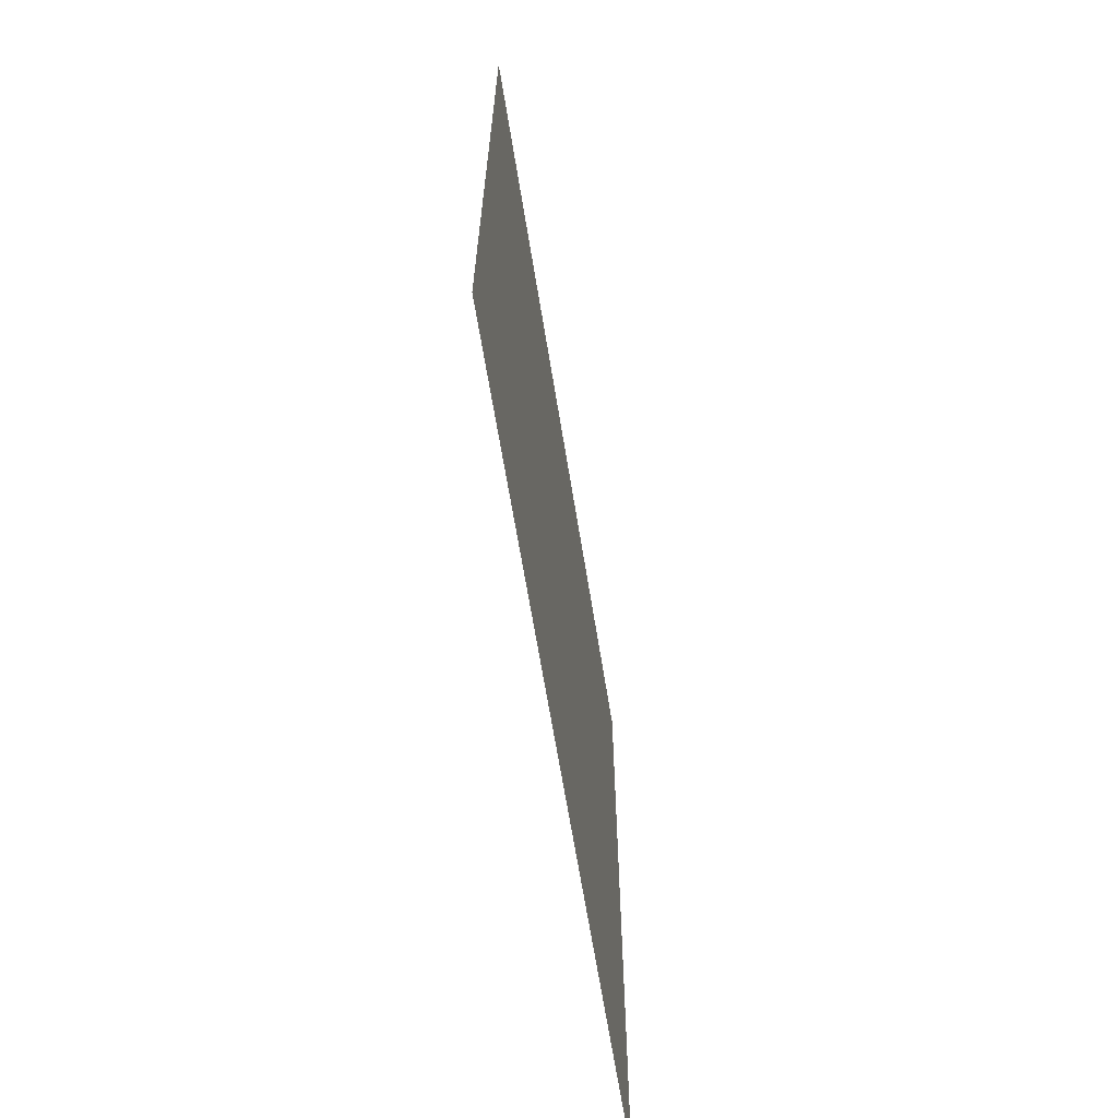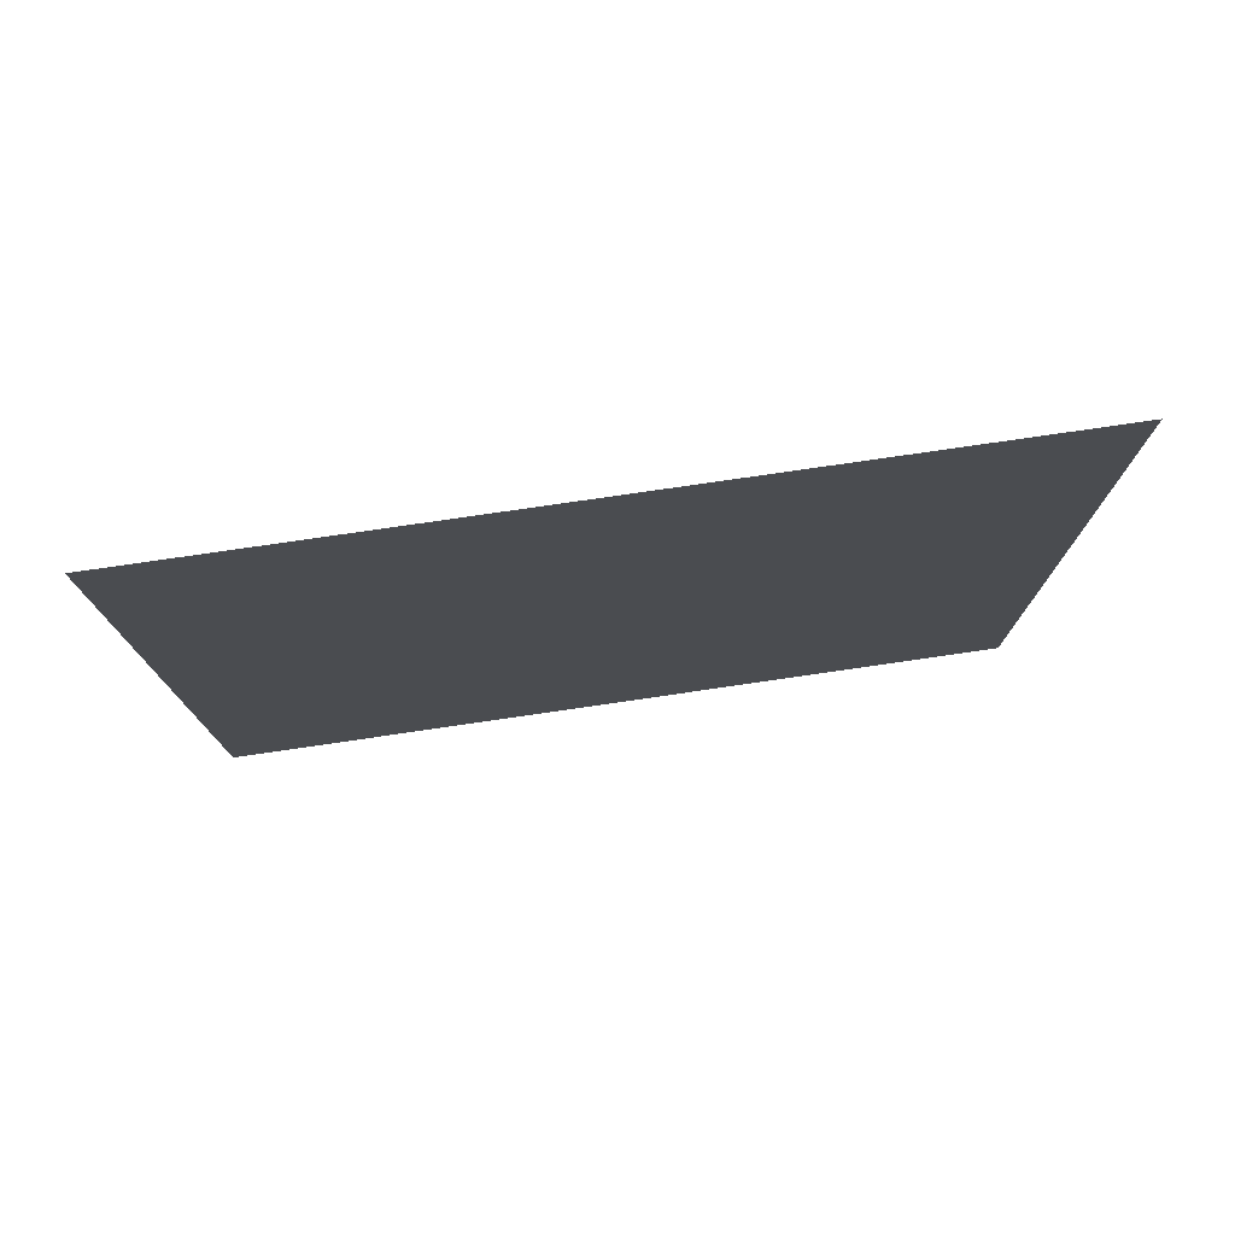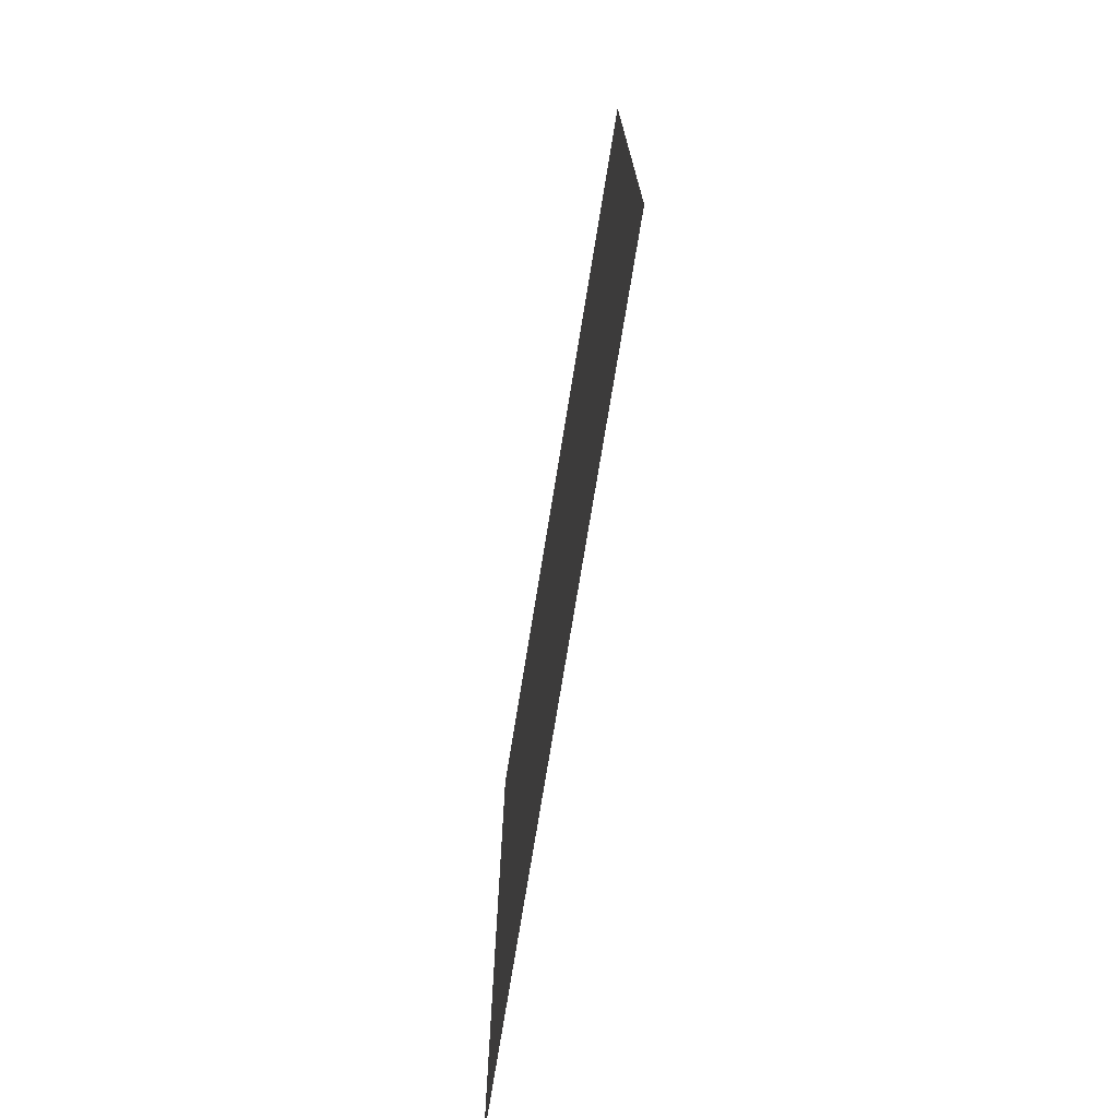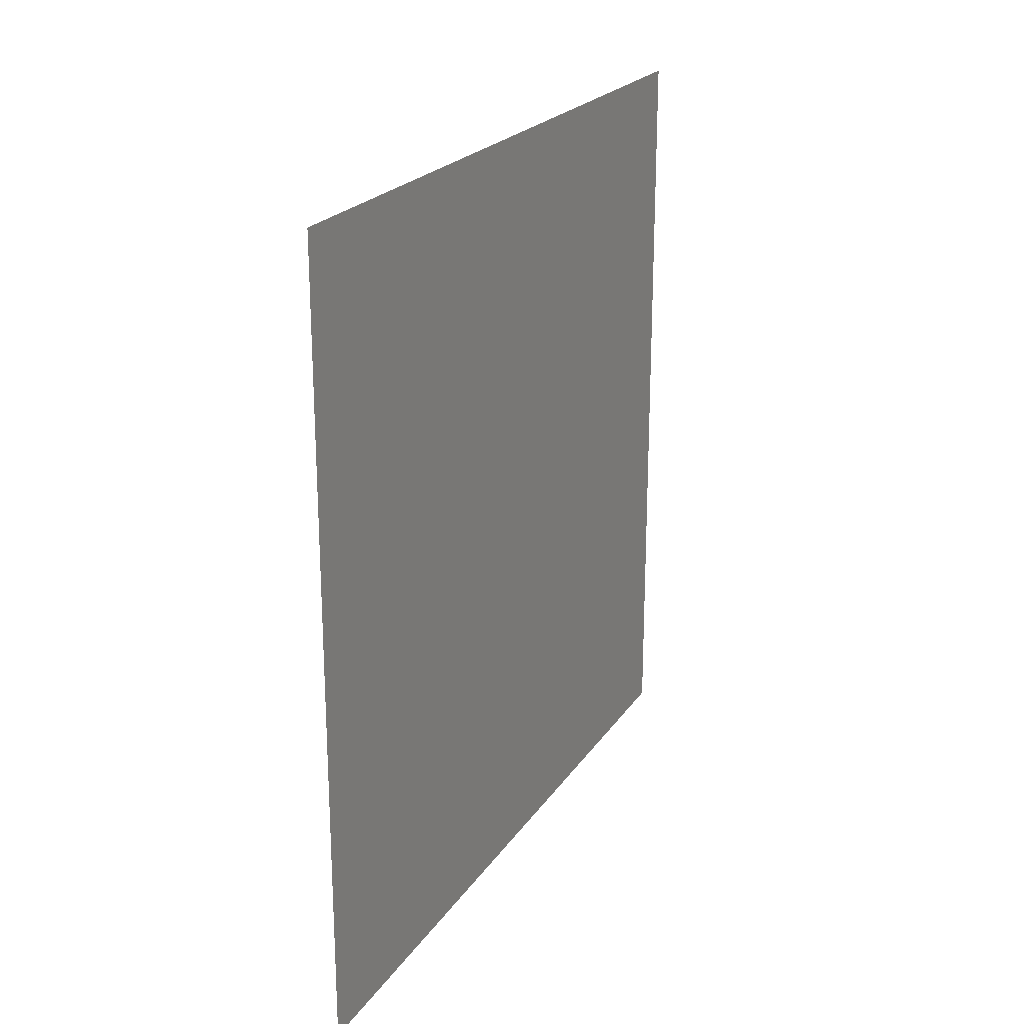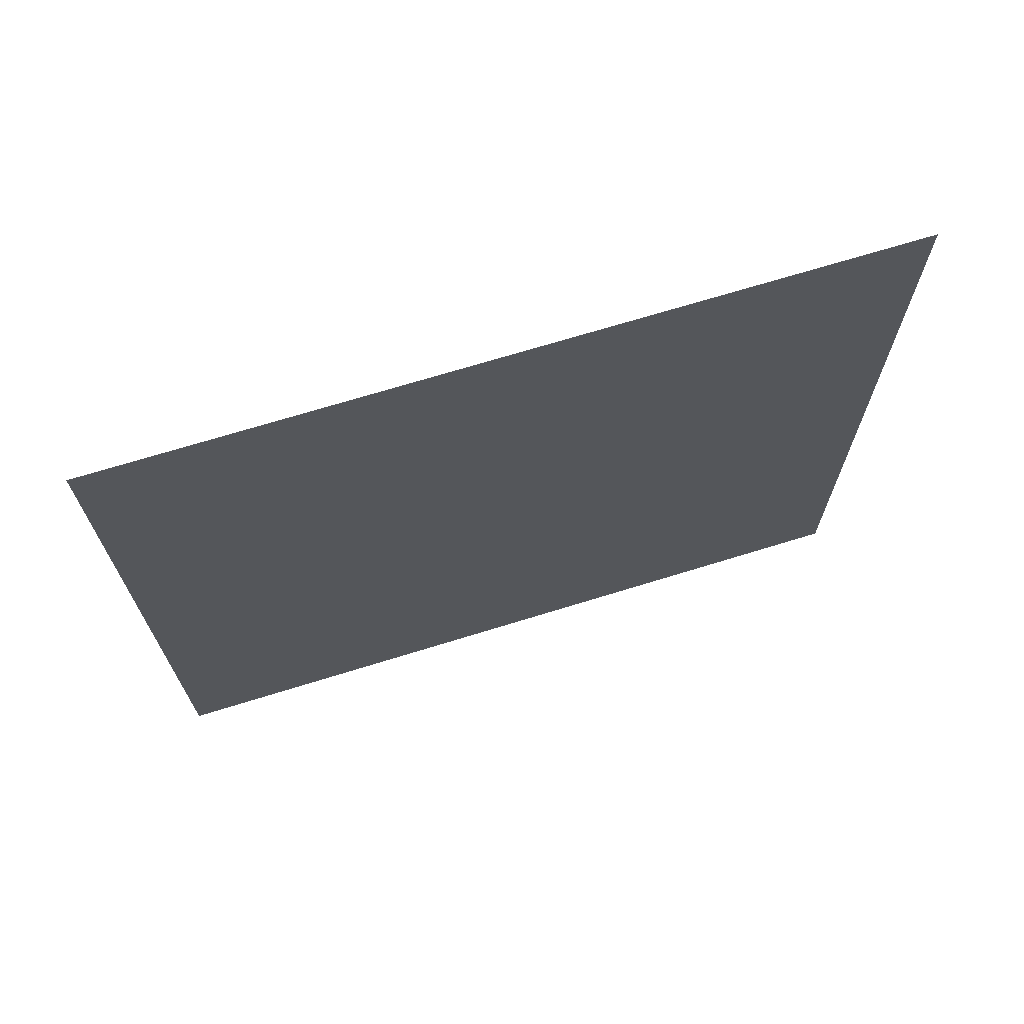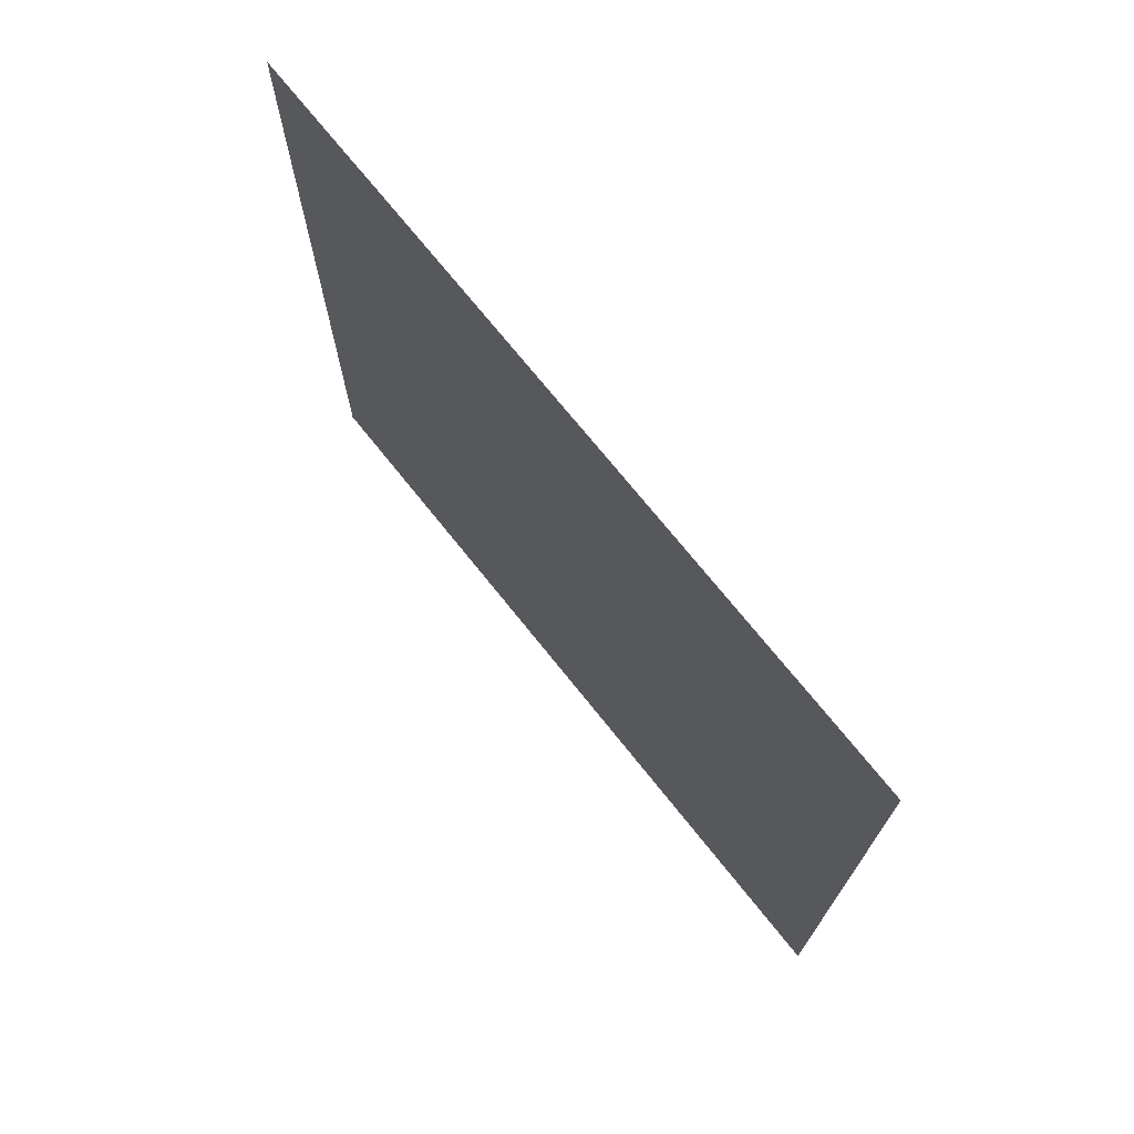
<metadata>
{"format":"obj","ext":"obj","renderer":"f3d","projection":"perspective","resolution":1024,"background":"white","views":[{"elev":-65.8,"azim":-170.8,"up":"+Z"},{"elev":77.3,"azim":-98.3,"up":"+Z"},{"elev":-73.6,"azim":-9.2,"up":"+Z"},{"elev":22.1,"azim":-155.1,"up":"+Z"},{"elev":69.8,"azim":-107.2,"up":"+Y"},{"elev":72.1,"azim":141.4,"up":"+Z"}]}
</metadata>
<code>
o wall_detail_4x4_N_Cube.041
v 0 0 4
v 0 0 0
v 0 4 4
v 0 4 -1e-06
f 1 2 4 3

</code>
